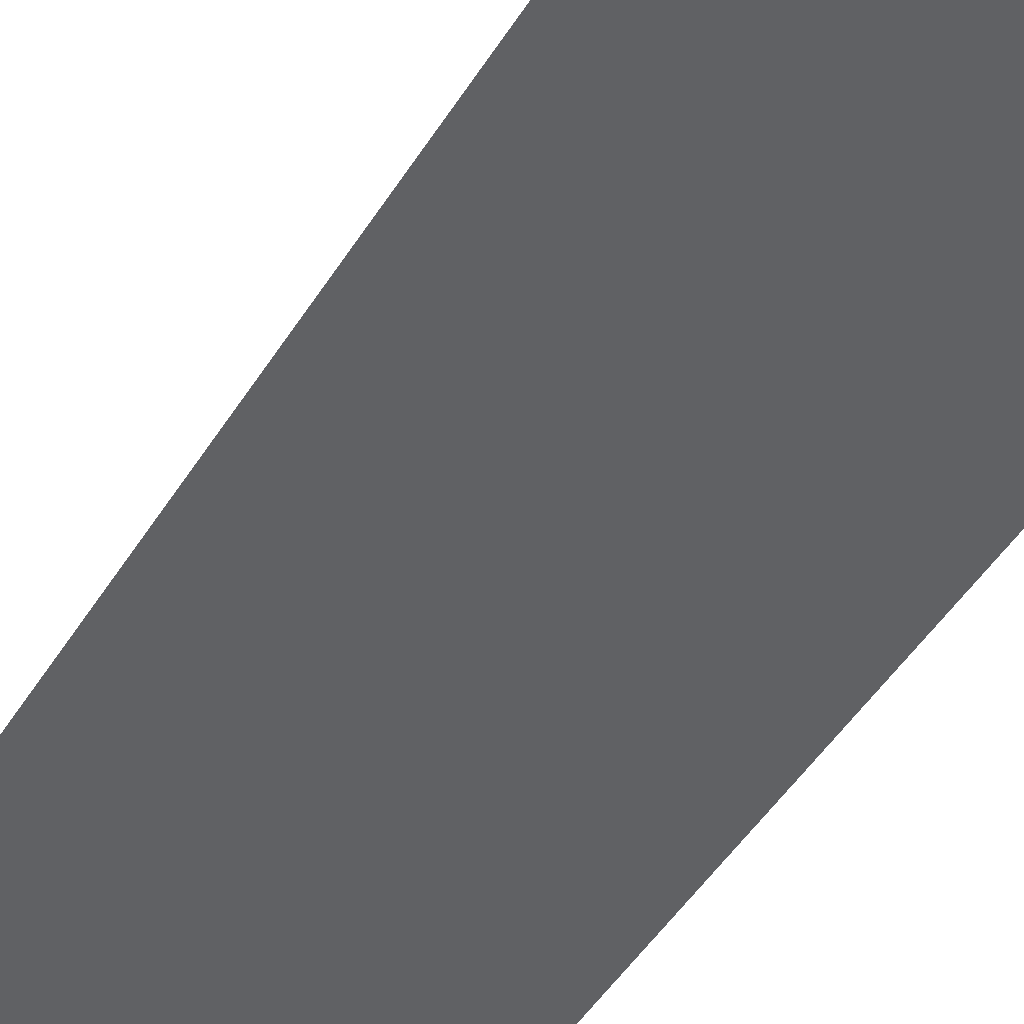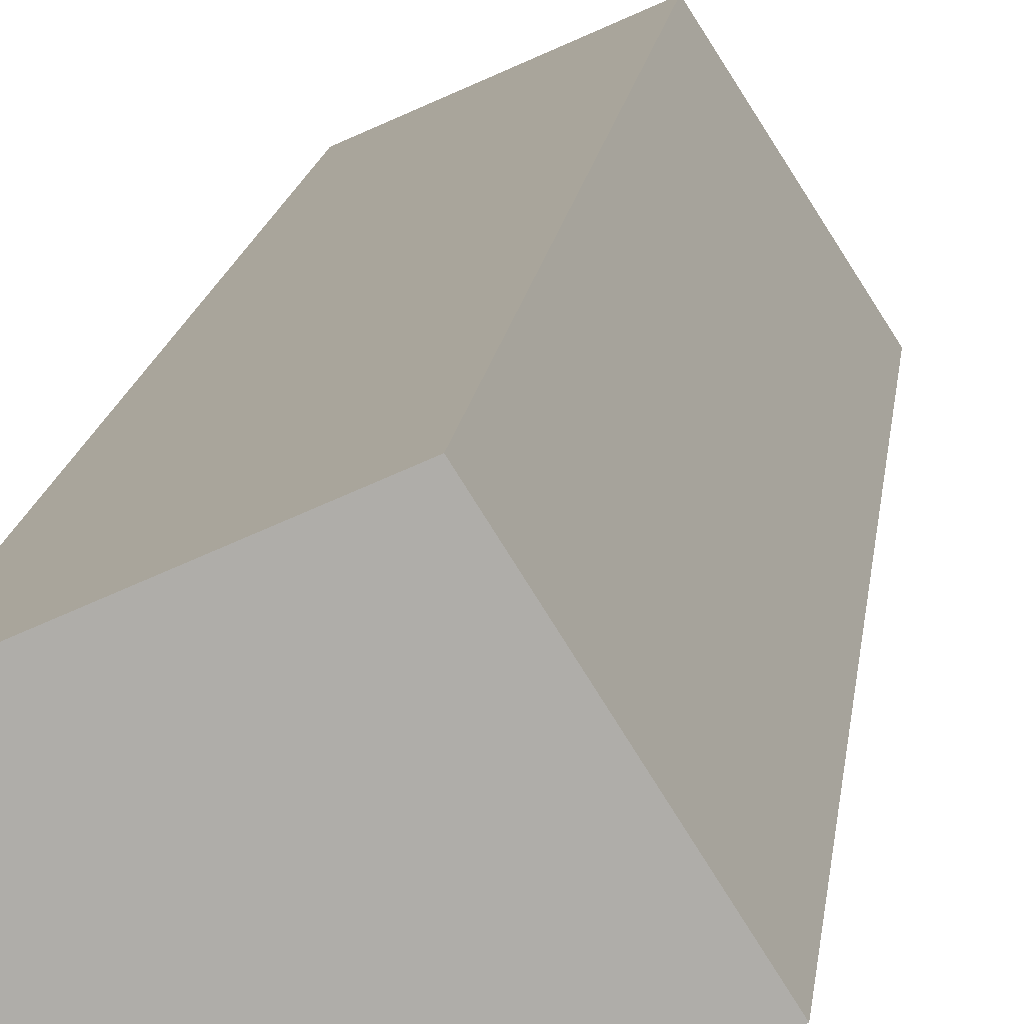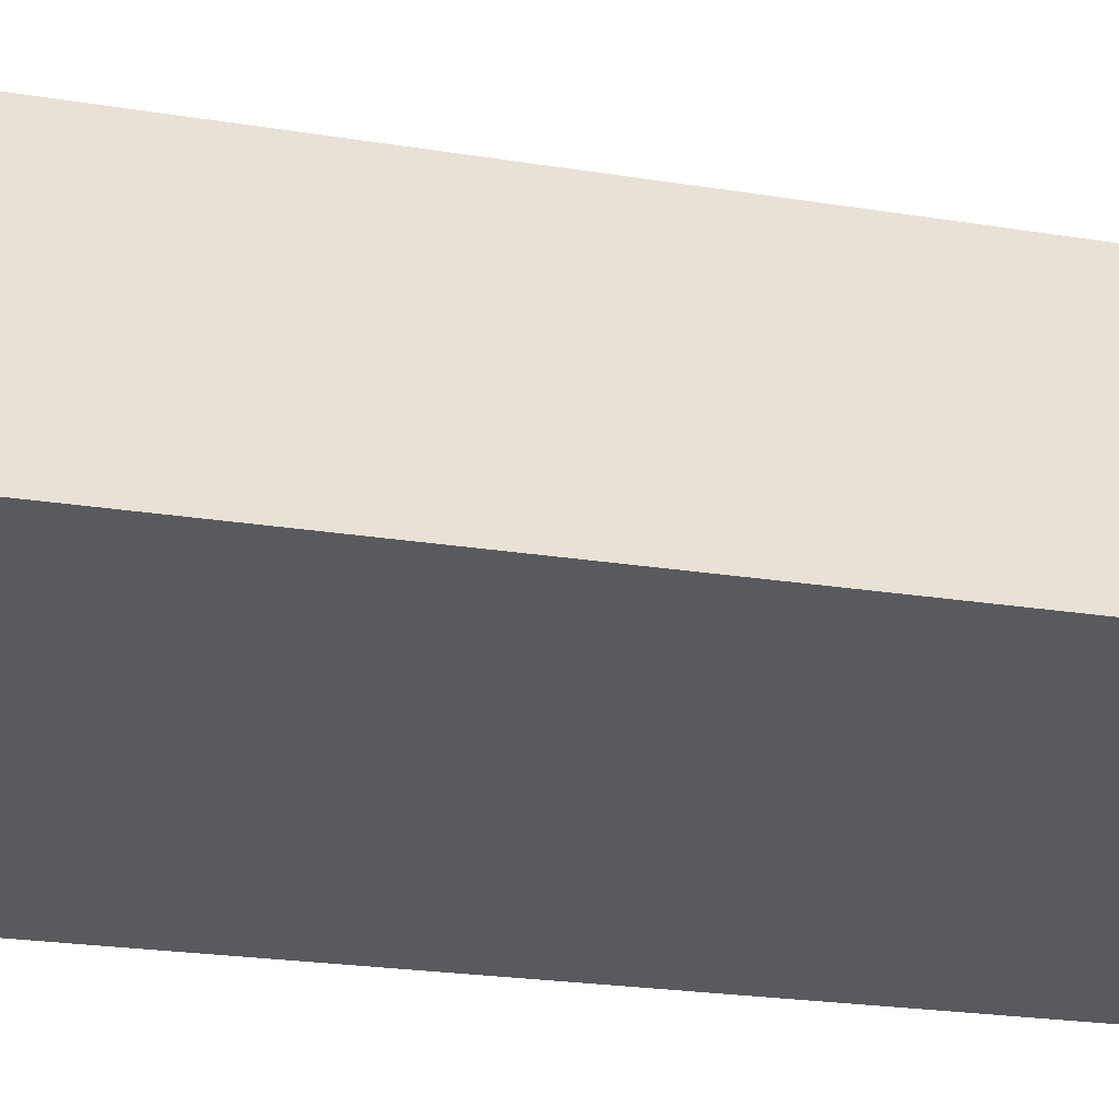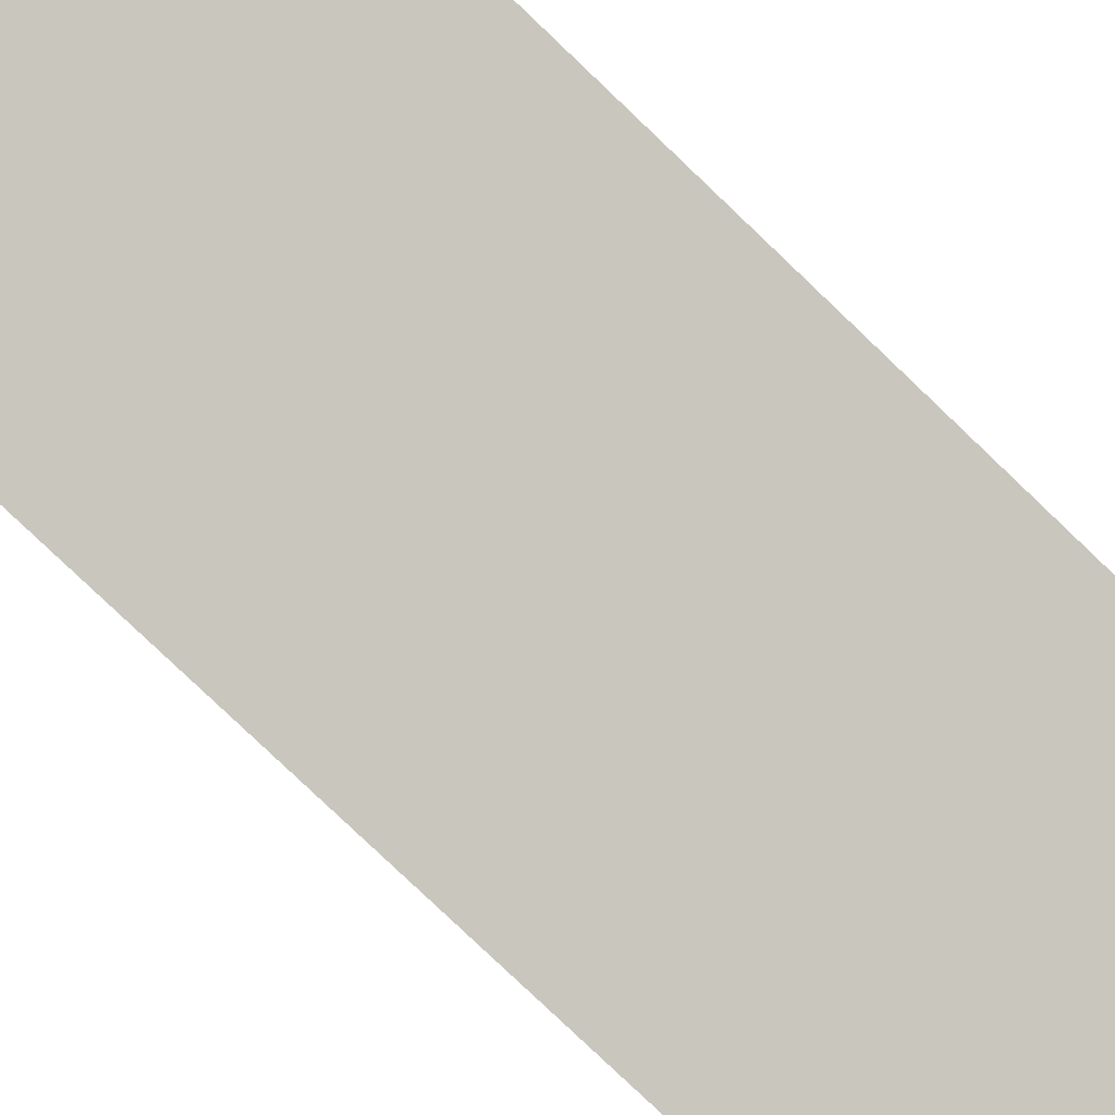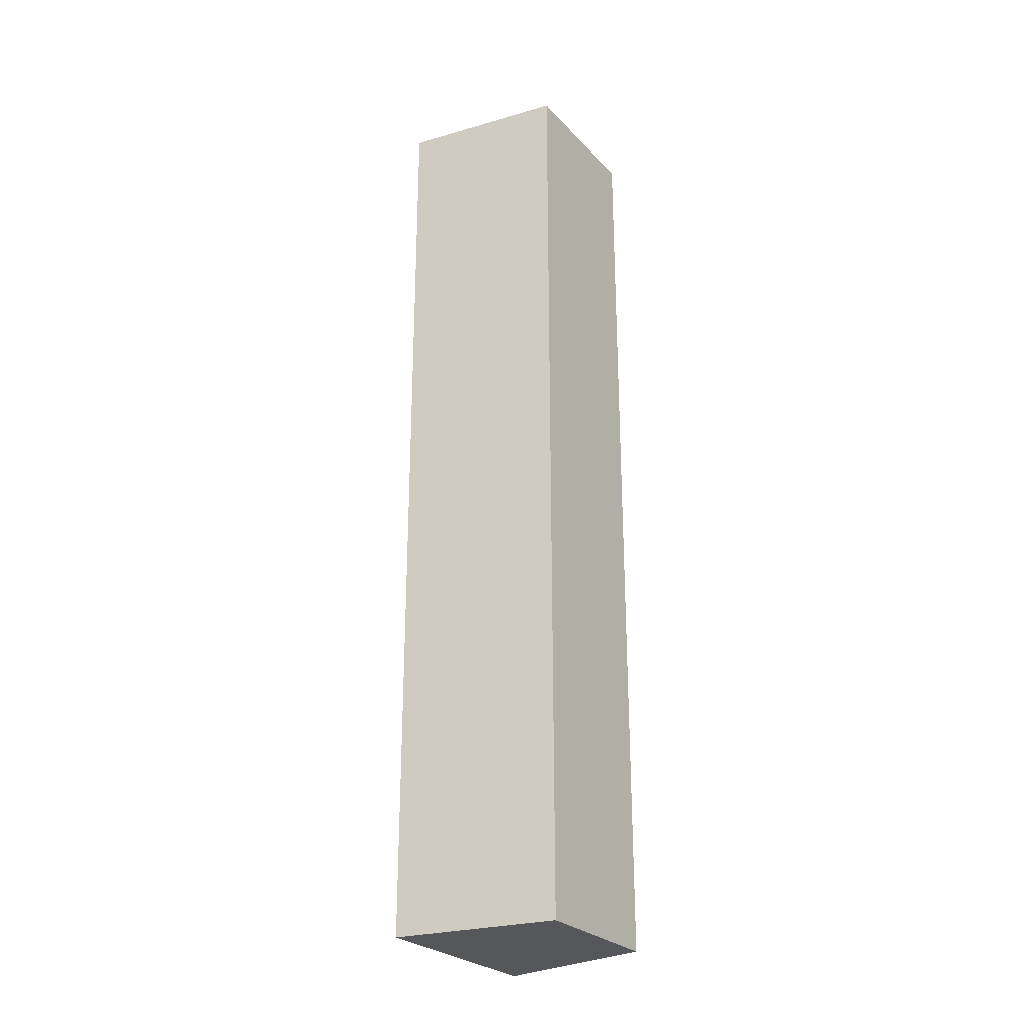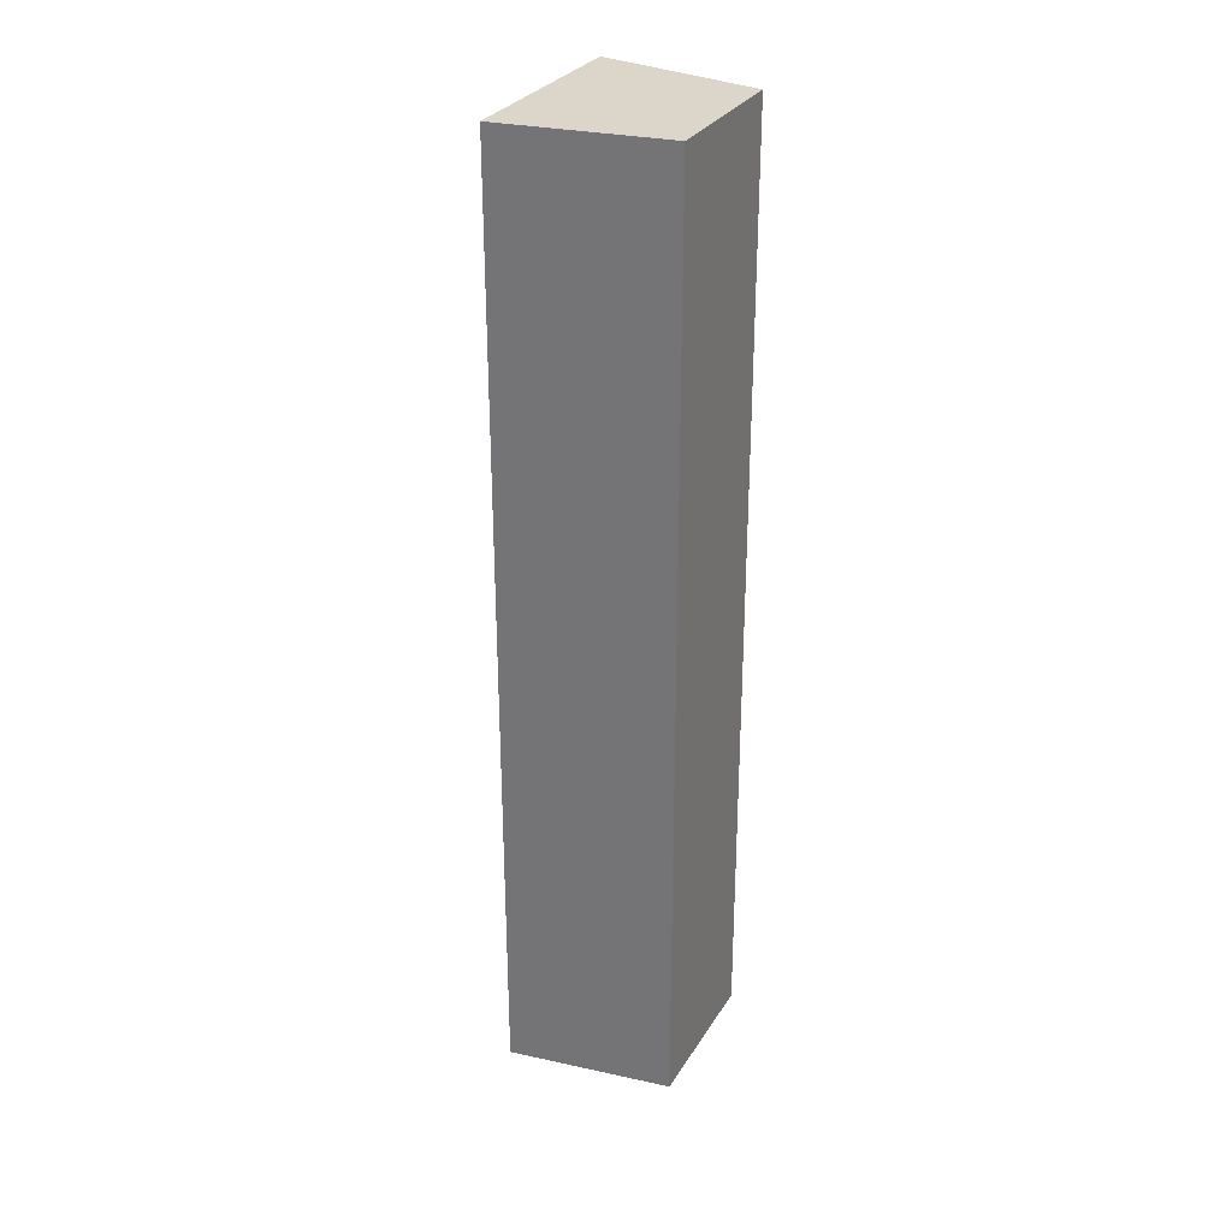
<metadata>
{"format":"obj","ext":"obj","renderer":"f3d","projection":"perspective","resolution":1024,"background":"white","views":[{"elev":-38.9,"azim":-26.5,"up":"+Z"},{"elev":11.6,"azim":-175.0,"up":"+Z"},{"elev":-12.8,"azim":-115.9,"up":"+Z"},{"elev":-75.5,"azim":-134.1,"up":"+Z"},{"elev":-26.6,"azim":-33.2,"up":"+Y"},{"elev":30.0,"azim":-39.8,"up":"+Y"}]}
</metadata>
<code>
v -1.275 -0.01378 -1.852
v -1.263 -0.01378 -1.832
v -1.244 -0.01378 -1.841
v -1.249 -0.01378 -1.863
v -1.275 -0.1451 -1.852
v -1.249 -0.1451 -1.863
v -1.244 -0.1451 -1.841
v -1.263 -0.1451 -1.832
v -1.249 -0.1451 -1.863
v -1.275 -0.1451 -1.852
v -1.275 -0.01378 -1.852
v -1.249 -0.01378 -1.863
v -1.244 -0.1451 -1.841
v -1.249 -0.1451 -1.863
v -1.249 -0.01378 -1.863
v -1.244 -0.01378 -1.841
v -1.263 -0.1451 -1.832
v -1.244 -0.1451 -1.841
v -1.244 -0.01378 -1.841
v -1.263 -0.01378 -1.832
v -1.275 -0.1451 -1.852
v -1.263 -0.1451 -1.832
v -1.263 -0.01378 -1.832
v -1.275 -0.01378 -1.852
f 1 2 3
f 1 3 4
f 5 6 7
f 5 7 8
f 9 10 11
f 9 11 12
f 13 14 15
f 13 15 16
f 17 18 19
f 17 19 20
f 21 22 23
f 21 23 24

</code>
